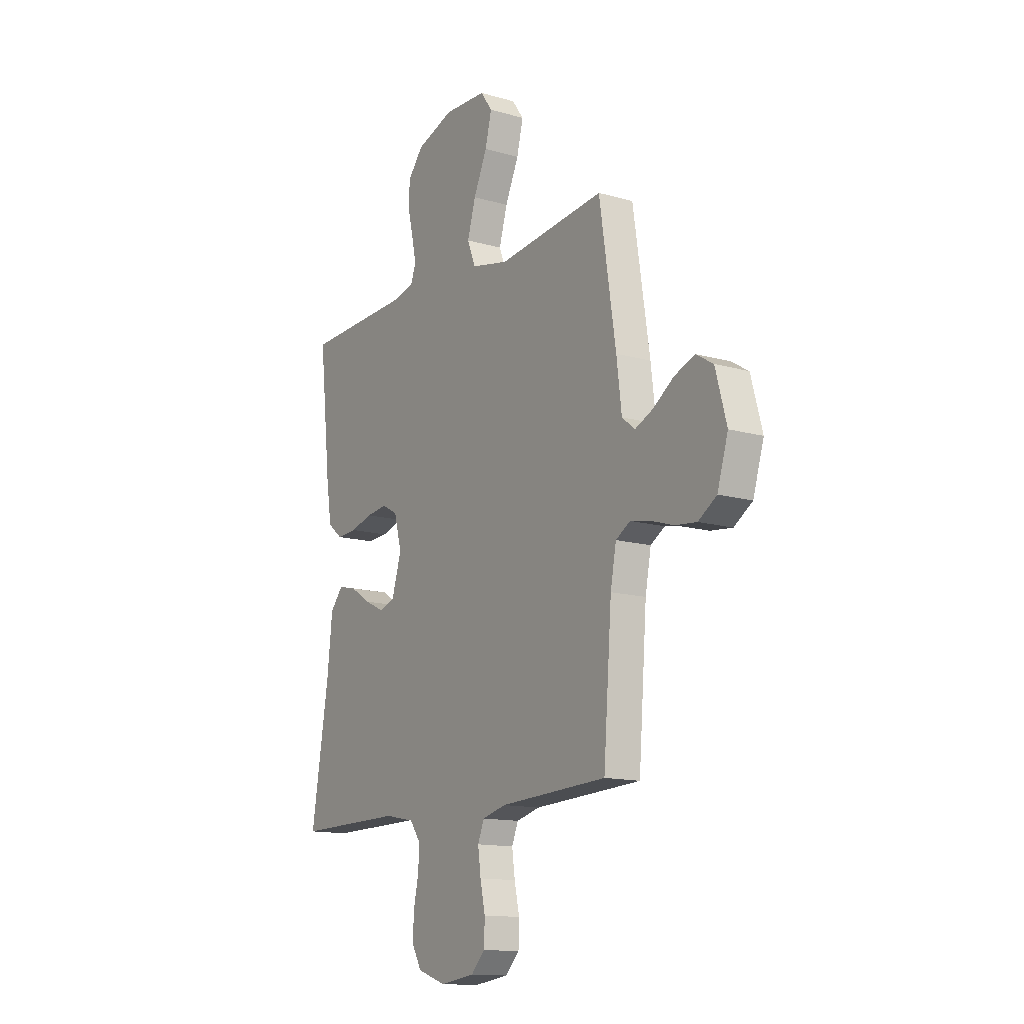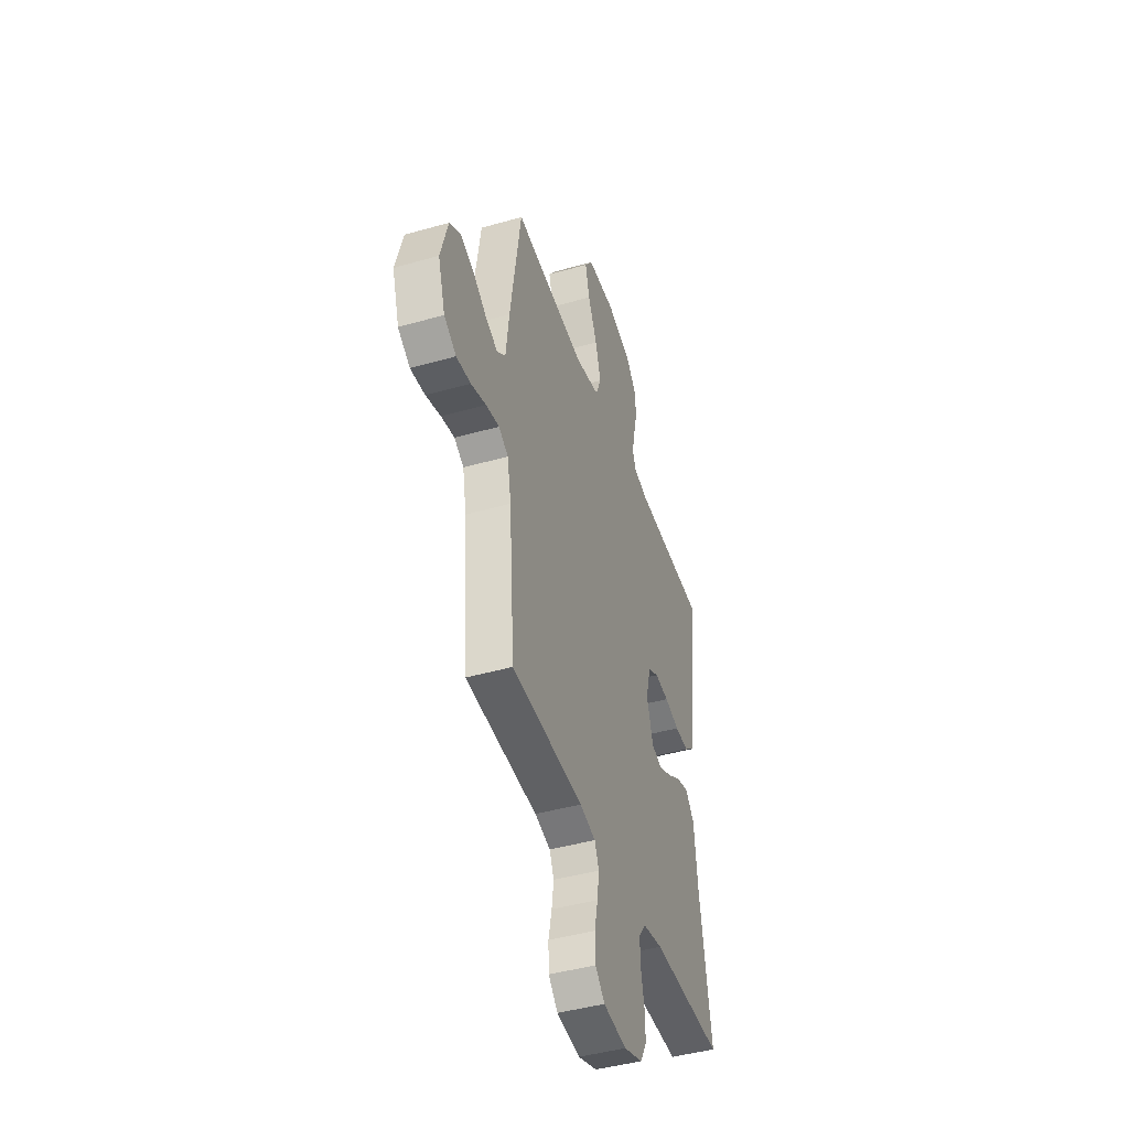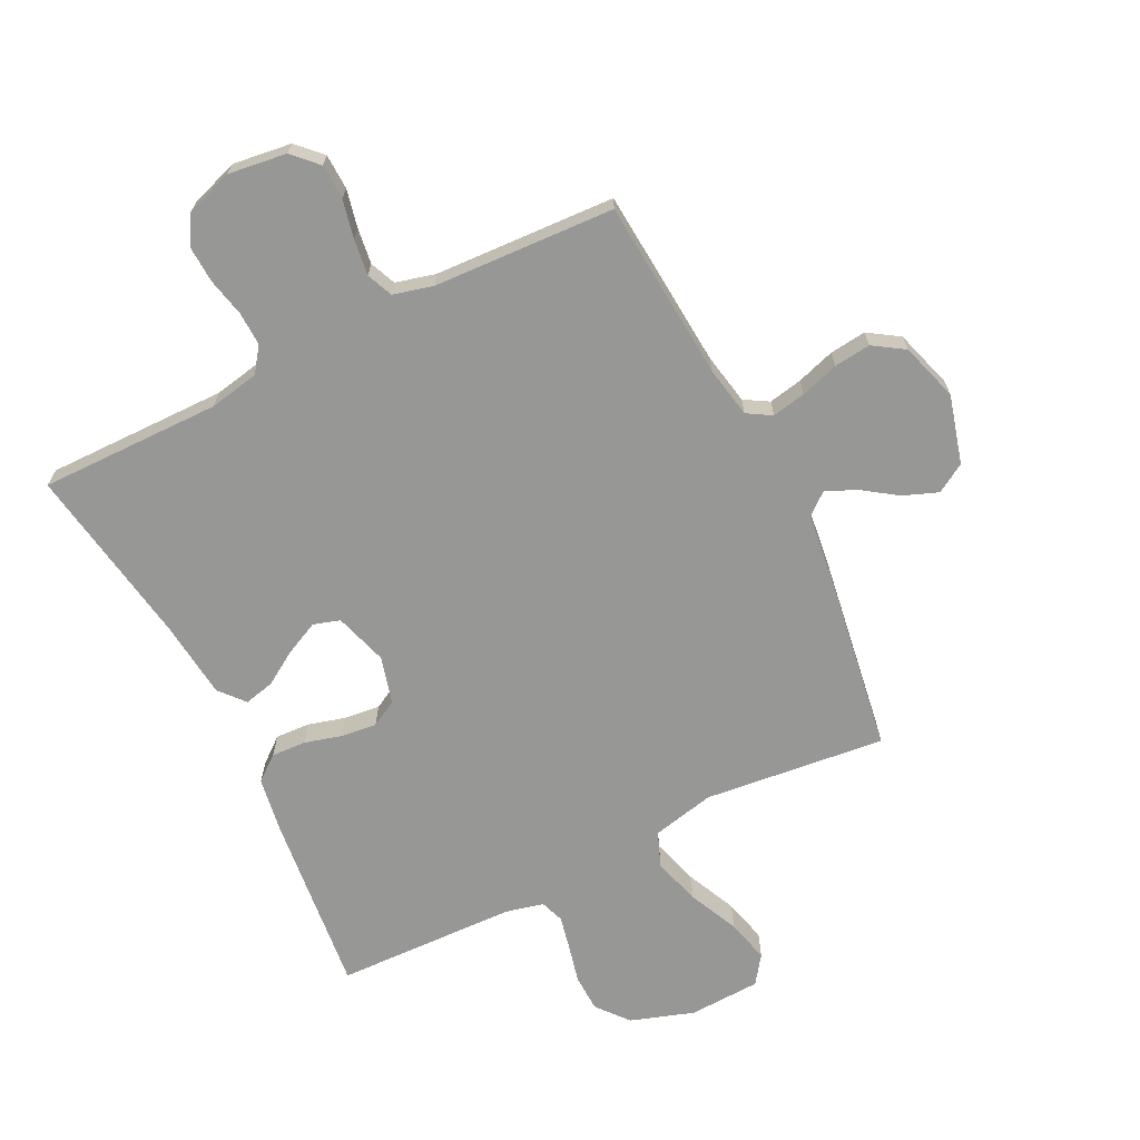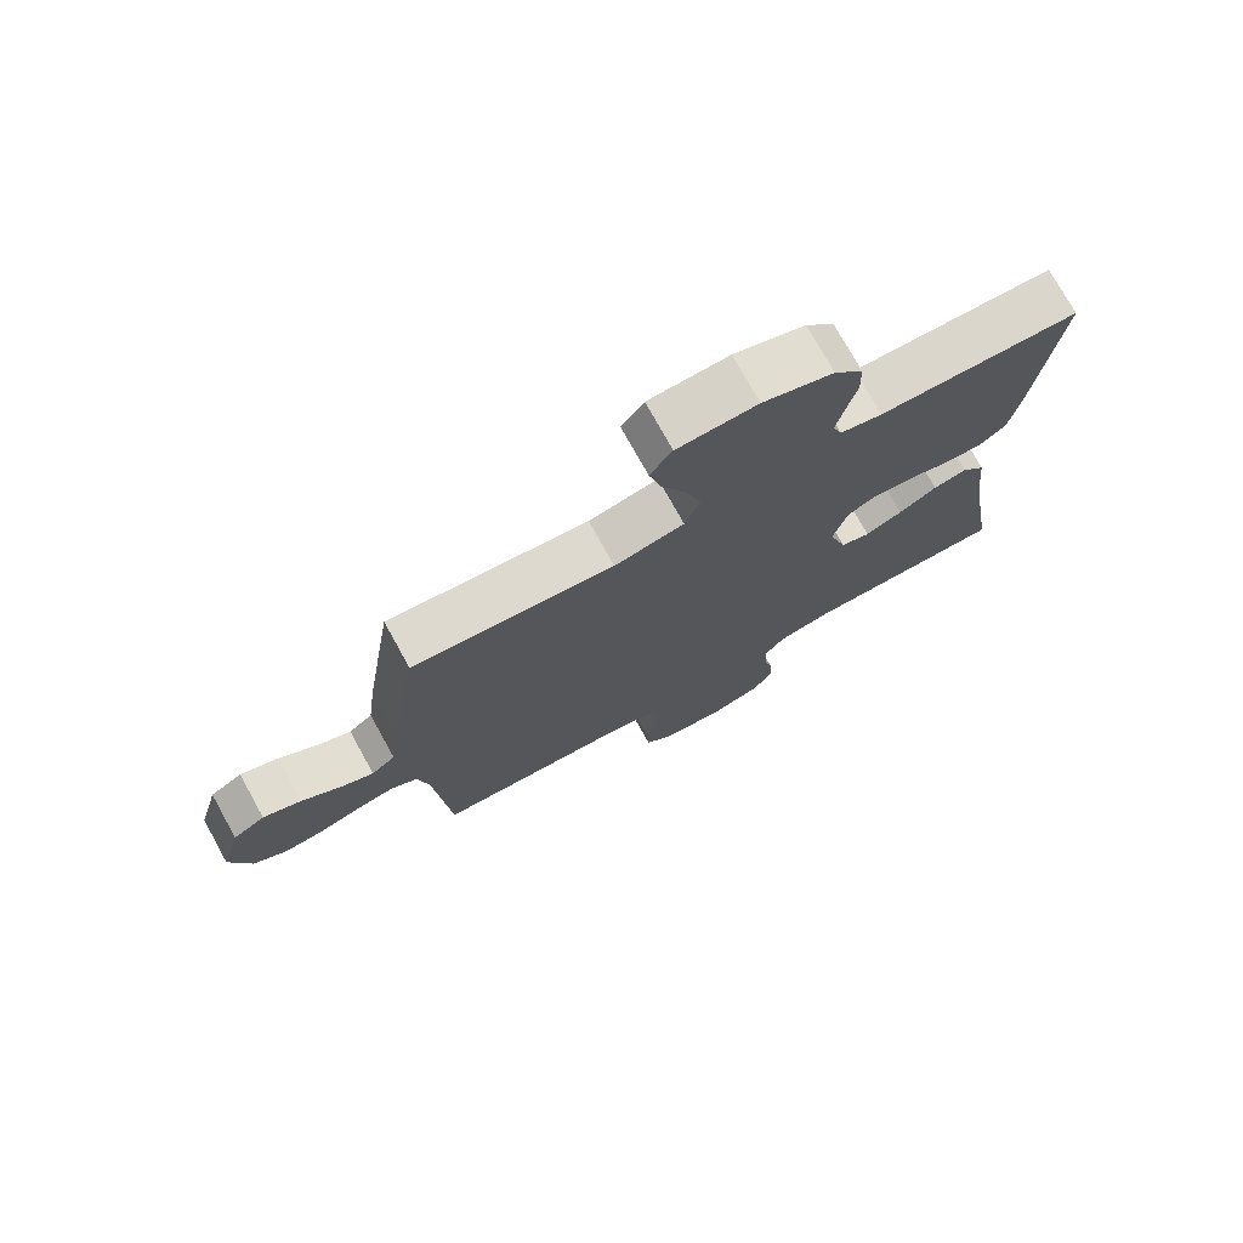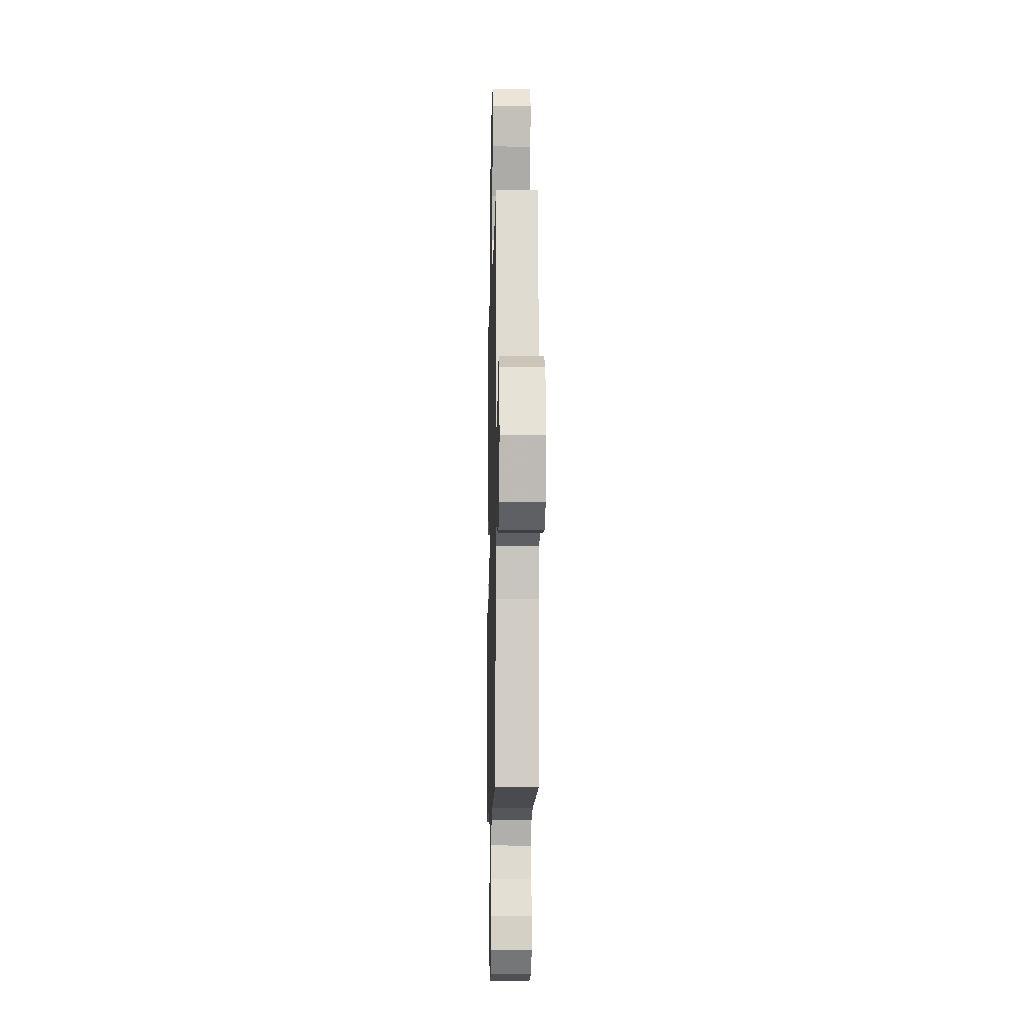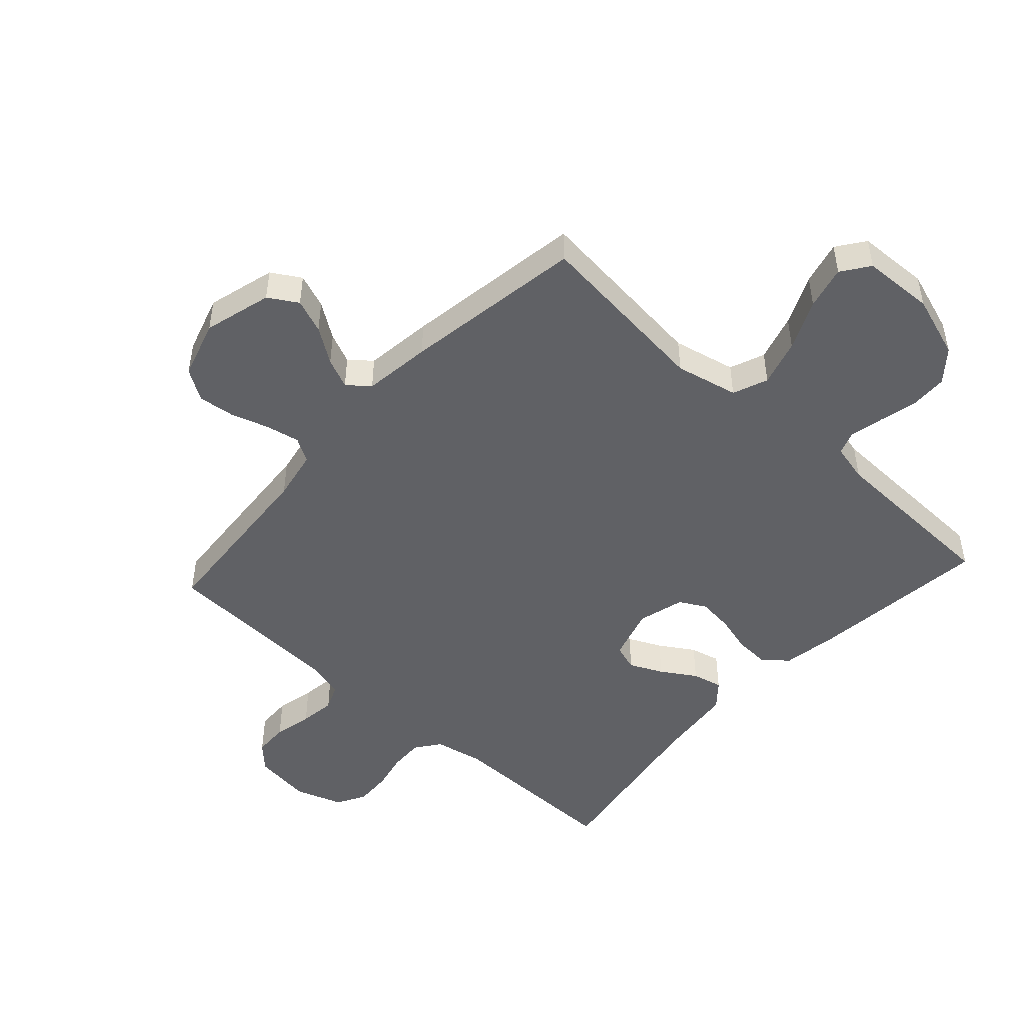
<metadata>
{"format":"obj","ext":"obj","renderer":"f3d","projection":"perspective","resolution":1024,"background":"white","views":[{"elev":-13.7,"azim":-122.6,"up":"+Z"},{"elev":-44.1,"azim":-71.5,"up":"+Z"},{"elev":-68.1,"azim":-153.5,"up":"+Y"},{"elev":75.2,"azim":-29.0,"up":"+Z"},{"elev":-10.9,"azim":-91.4,"up":"+Z"},{"elev":-48.1,"azim":-42.3,"up":"+Y"}]}
</metadata>
<code>
v -0.5 0.07 0.5
v -0.2 0.07 0.467
v -0.096 0.07 0.49
v -0.073 0.07 0.548
v -0.096 0.07 0.626
v -0.134 0.07 0.709
v -0.152 0.07 0.781
v -0.119 0.07 0.827
v 0 0.07 0.832
v 0.105 0.07 0.797
v 0.148 0.07 0.745
v 0.15 0.07 0.683
v 0.135 0.07 0.62
v 0.123 0.07 0.564
v 0.137 0.07 0.525
v 0.2 0.07 0.51
v 0.5 0.07 0.5
v 0.467 0.07 0.2
v 0.452 0.07 0.108
v 0.411 0.07 0.075
v 0.354 0.07 0.078
v 0.292 0.07 0.095
v 0.233 0.07 0.102
v 0.189 0.07 0.078
v 0.168 0.07 0
v 0.195 0.07 -0.088
v 0.239 0.07 -0.102
v 0.294 0.07 -0.076
v 0.351 0.07 -0.04
v 0.401 0.07 -0.028
v 0.437 0.07 -0.07
v 0.451 0.07 -0.2
v 0.5 0.07 -0.5
v 0.2 0.07 -0.497
v 0.117 0.07 -0.513
v 0.087 0.07 -0.554
v 0.089 0.07 -0.61
v 0.103 0.07 -0.673
v 0.106 0.07 -0.734
v 0.079 0.07 -0.782
v 0 0.07 -0.809
v -0.097 0.07 -0.796
v -0.136 0.07 -0.756
v -0.138 0.07 -0.698
v -0.124 0.07 -0.634
v -0.116 0.07 -0.575
v -0.134 0.07 -0.532
v -0.2 0.07 -0.515
v -0.5 0.07 -0.5
v -0.523 0.07 -0.2
v -0.539 0.07 -0.116
v -0.579 0.07 -0.092
v -0.635 0.07 -0.103
v -0.698 0.07 -0.123
v -0.759 0.07 -0.13
v -0.81 0.07 -0.097
v -0.84 0.07 0
v -0.809 0.07 0.113
v -0.761 0.07 0.142
v -0.704 0.07 0.12
v -0.646 0.07 0.08
v -0.596 0.07 0.058
v -0.56 0.07 0.087
v -0.546 0.07 0.2
v -0.5 0 0.5
v -0.2 0 0.467
v -0.096 0 0.49
v -0.073 0 0.548
v -0.096 0 0.626
v -0.134 0 0.709
v -0.152 0 0.781
v -0.119 0 0.827
v 0 0 0.832
v 0.105 0 0.797
v 0.148 0 0.745
v 0.15 0 0.683
v 0.135 0 0.62
v 0.123 0 0.564
v 0.137 0 0.525
v 0.2 0 0.51
v 0.5 0 0.5
v 0.467 0 0.2
v 0.452 0 0.108
v 0.411 0 0.075
v 0.354 0 0.078
v 0.292 0 0.095
v 0.233 0 0.102
v 0.189 0 0.078
v 0.168 0 0
v 0.195 0 -0.088
v 0.239 0 -0.102
v 0.294 0 -0.076
v 0.351 0 -0.04
v 0.401 0 -0.028
v 0.437 0 -0.07
v 0.451 0 -0.2
v 0.5 0 -0.5
v 0.2 0 -0.497
v 0.117 0 -0.513
v 0.087 0 -0.554
v 0.089 0 -0.61
v 0.103 0 -0.673
v 0.106 0 -0.734
v 0.079 0 -0.782
v 0 0 -0.809
v -0.097 0 -0.796
v -0.136 0 -0.756
v -0.138 0 -0.698
v -0.124 0 -0.634
v -0.116 0 -0.575
v -0.134 0 -0.532
v -0.2 0 -0.515
v -0.5 0 -0.5
v -0.523 0 -0.2
v -0.539 0 -0.116
v -0.579 0 -0.092
v -0.635 0 -0.103
v -0.698 0 -0.123
v -0.759 0 -0.13
v -0.81 0 -0.097
v -0.84 0 0
v -0.809 0 0.113
v -0.761 0 0.142
v -0.704 0 0.12
v -0.646 0 0.08
v -0.596 0 0.058
v -0.56 0 0.087
v -0.546 0 0.2
f 63 64 1 2
f 59 60 61
f 58 59 61
f 57 58 61
f 56 57 61
f 55 56 61
f 54 55 61
f 53 54 61
f 52 53 61 62
f 51 52 62 63
f 48 49 50
f 63 2 3
f 51 63 3
f 50 51 3
f 48 50 3
f 47 48 3
f 43 44 45
f 42 43 45
f 41 42 45
f 40 41 45
f 39 40 45
f 38 39 45
f 37 38 45
f 36 37 45 46
f 47 3 4
f 46 47 4
f 36 46 4
f 35 36 4
f 32 33 34
f 32 34 35
f 31 32 35
f 30 31 35
f 29 30 35
f 28 29 35
f 20 21 22
f 19 20 22
f 18 19 22
f 17 18 22
f 16 17 22
f 15 16 22 23
f 14 15 23 24
f 11 12 13
f 10 11 13
f 9 10 13
f 8 9 13
f 7 8 13
f 6 7 13
f 5 6 13
f 4 5 13 14
f 27 28 35
f 26 27 35
f 25 26 35 4
f 4 14 24 25
f 66 65 128 127
f 125 124 123
f 125 123 122
f 125 122 121
f 125 121 120
f 125 120 119
f 125 119 118
f 125 118 117
f 126 125 117 116
f 127 126 116 115
f 114 113 112
f 67 66 127
f 67 127 115
f 67 115 114
f 67 114 112
f 67 112 111
f 109 108 107
f 109 107 106
f 109 106 105
f 109 105 104
f 109 104 103
f 109 103 102
f 109 102 101
f 110 109 101 100
f 68 67 111
f 68 111 110
f 68 110 100
f 68 100 99
f 98 97 96
f 99 98 96
f 99 96 95
f 99 95 94
f 99 94 93
f 99 93 92
f 86 85 84
f 86 84 83
f 86 83 82
f 86 82 81
f 86 81 80
f 87 86 80 79
f 88 87 79 78
f 77 76 75
f 77 75 74
f 77 74 73
f 77 73 72
f 77 72 71
f 77 71 70
f 77 70 69
f 78 77 69 68
f 99 92 91
f 99 91 90
f 68 99 90 89
f 89 88 78 68
f 1 65 66 2
f 2 66 67 3
f 3 67 68 4
f 4 68 69 5
f 5 69 70 6
f 6 70 71 7
f 7 71 72 8
f 8 72 73 9
f 9 73 74 10
f 10 74 75 11
f 11 75 76 12
f 12 76 77 13
f 13 77 78 14
f 14 78 79 15
f 15 79 80 16
f 16 80 81 17
f 17 81 82 18
f 18 82 83 19
f 19 83 84 20
f 20 84 85 21
f 21 85 86 22
f 22 86 87 23
f 23 87 88 24
f 24 88 89 25
f 25 89 90 26
f 26 90 91 27
f 27 91 92 28
f 28 92 93 29
f 29 93 94 30
f 30 94 95 31
f 31 95 96 32
f 32 96 97 33
f 33 97 98 34
f 34 98 99 35
f 35 99 100 36
f 36 100 101 37
f 37 101 102 38
f 38 102 103 39
f 39 103 104 40
f 40 104 105 41
f 41 105 106 42
f 42 106 107 43
f 43 107 108 44
f 44 108 109 45
f 45 109 110 46
f 46 110 111 47
f 47 111 112 48
f 48 112 113 49
f 49 113 114 50
f 50 114 115 51
f 51 115 116 52
f 52 116 117 53
f 53 117 118 54
f 54 118 119 55
f 55 119 120 56
f 56 120 121 57
f 57 121 122 58
f 58 122 123 59
f 59 123 124 60
f 60 124 125 61
f 61 125 126 62
f 62 126 127 63
f 63 127 128 64
f 64 128 65 1

</code>
